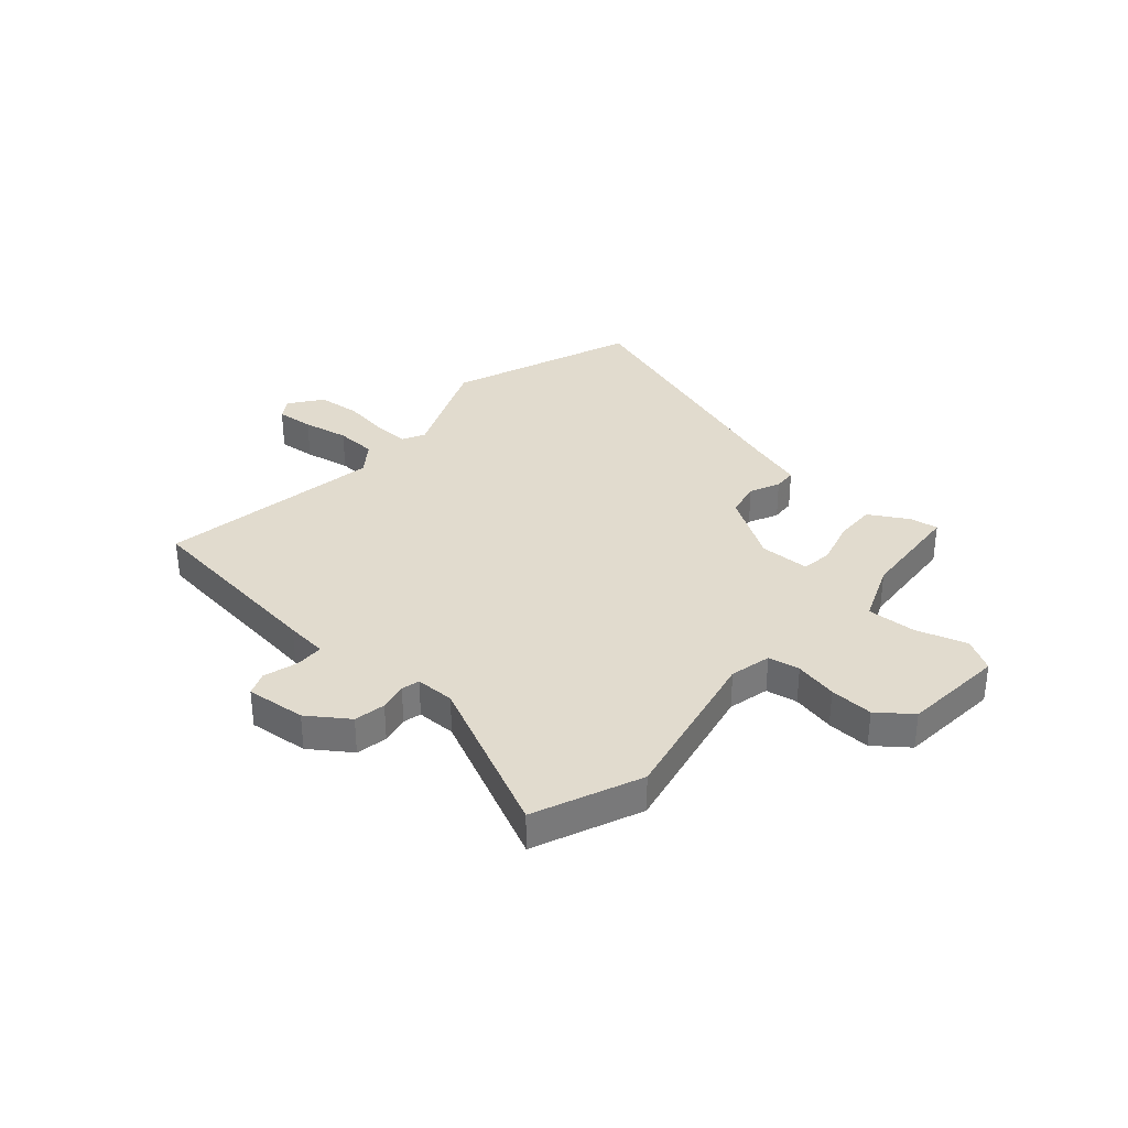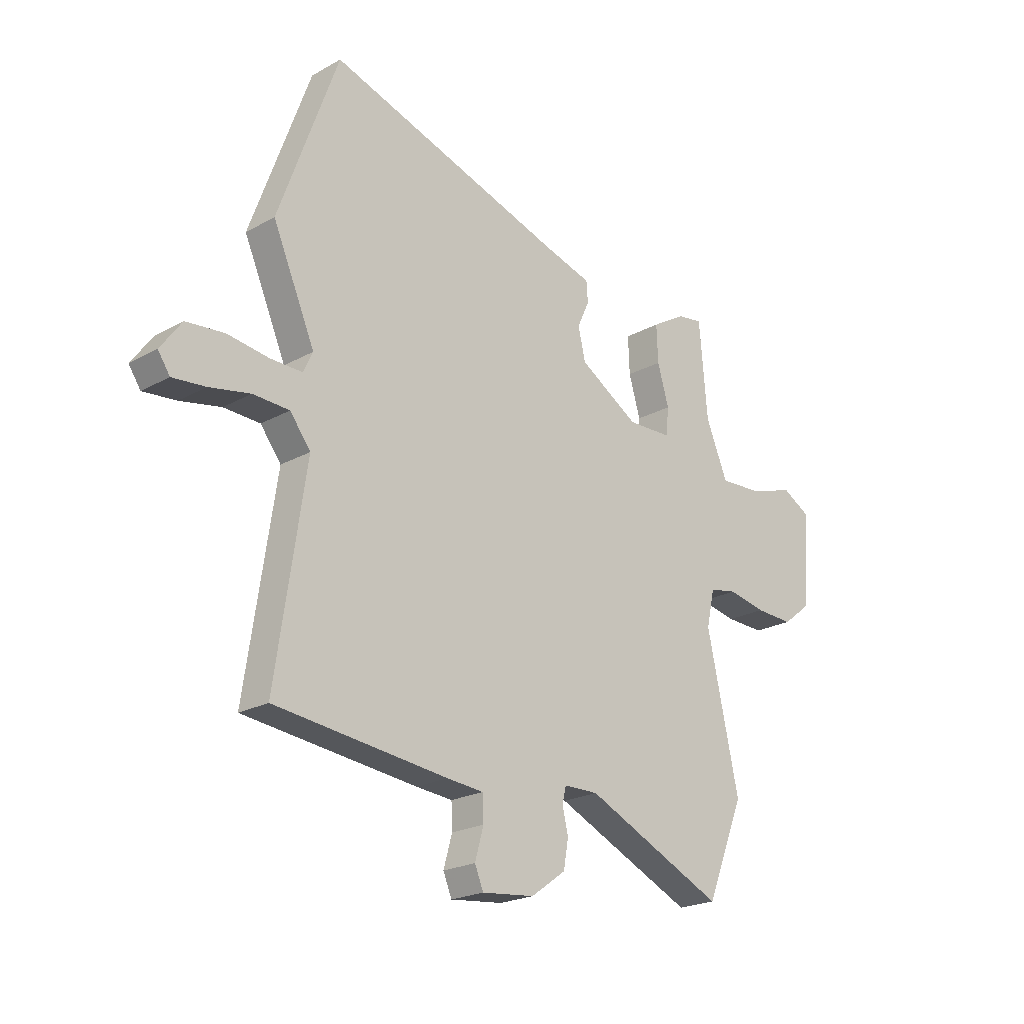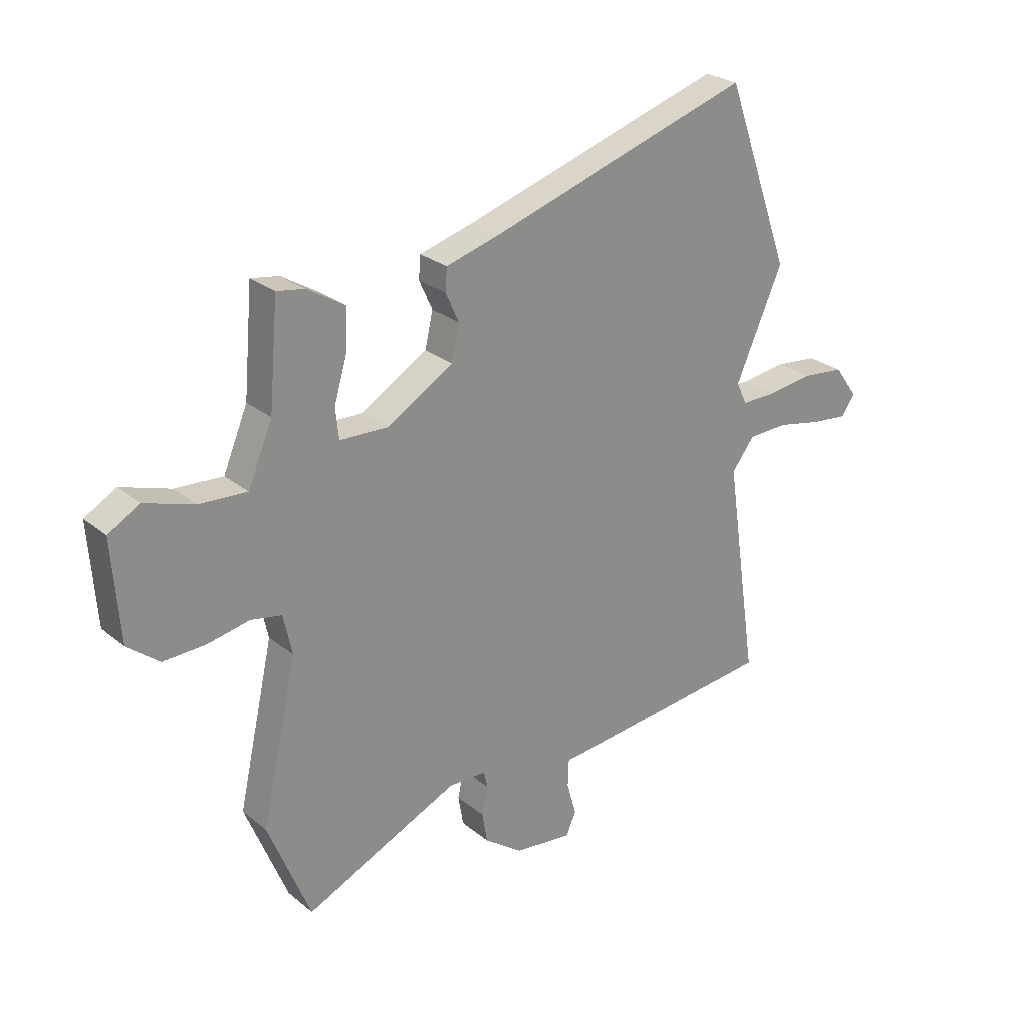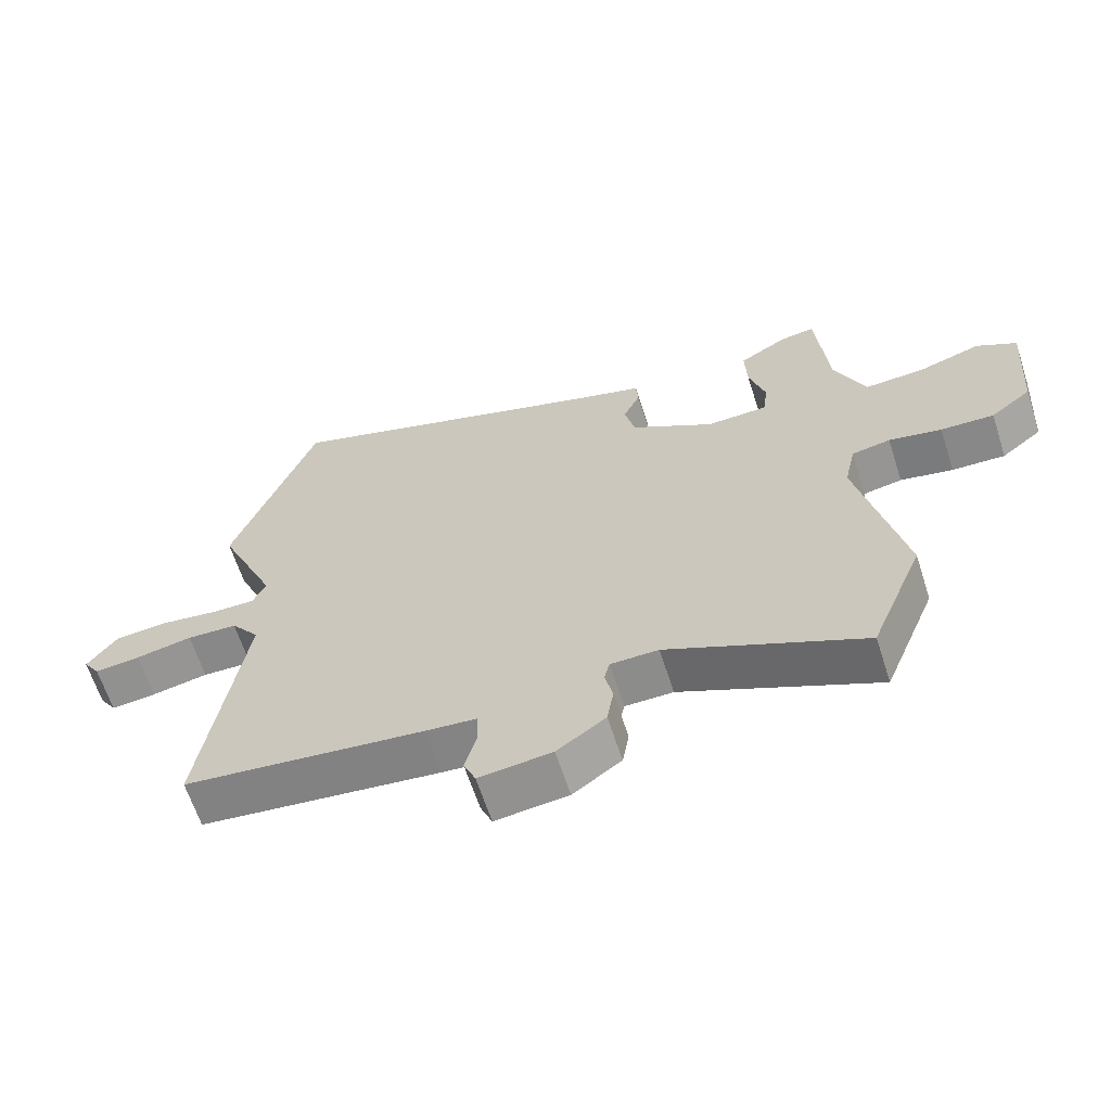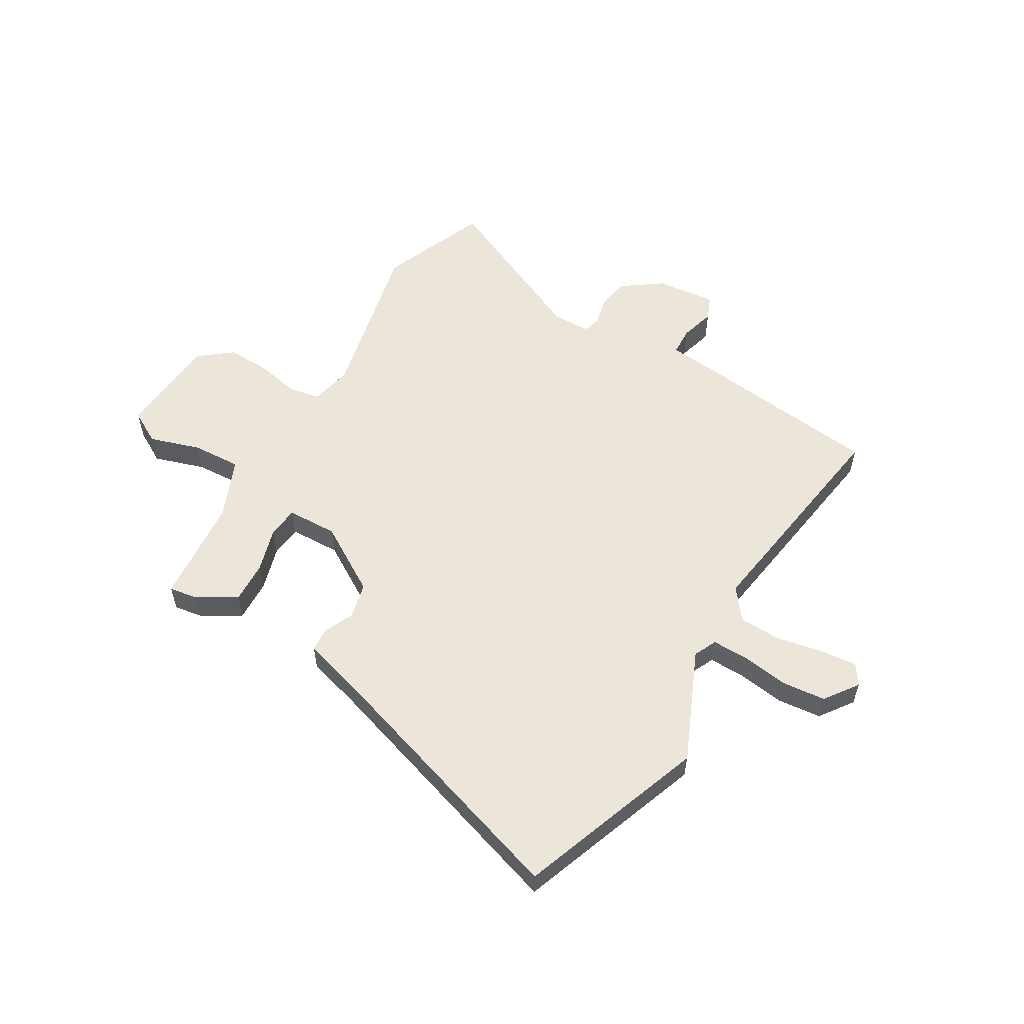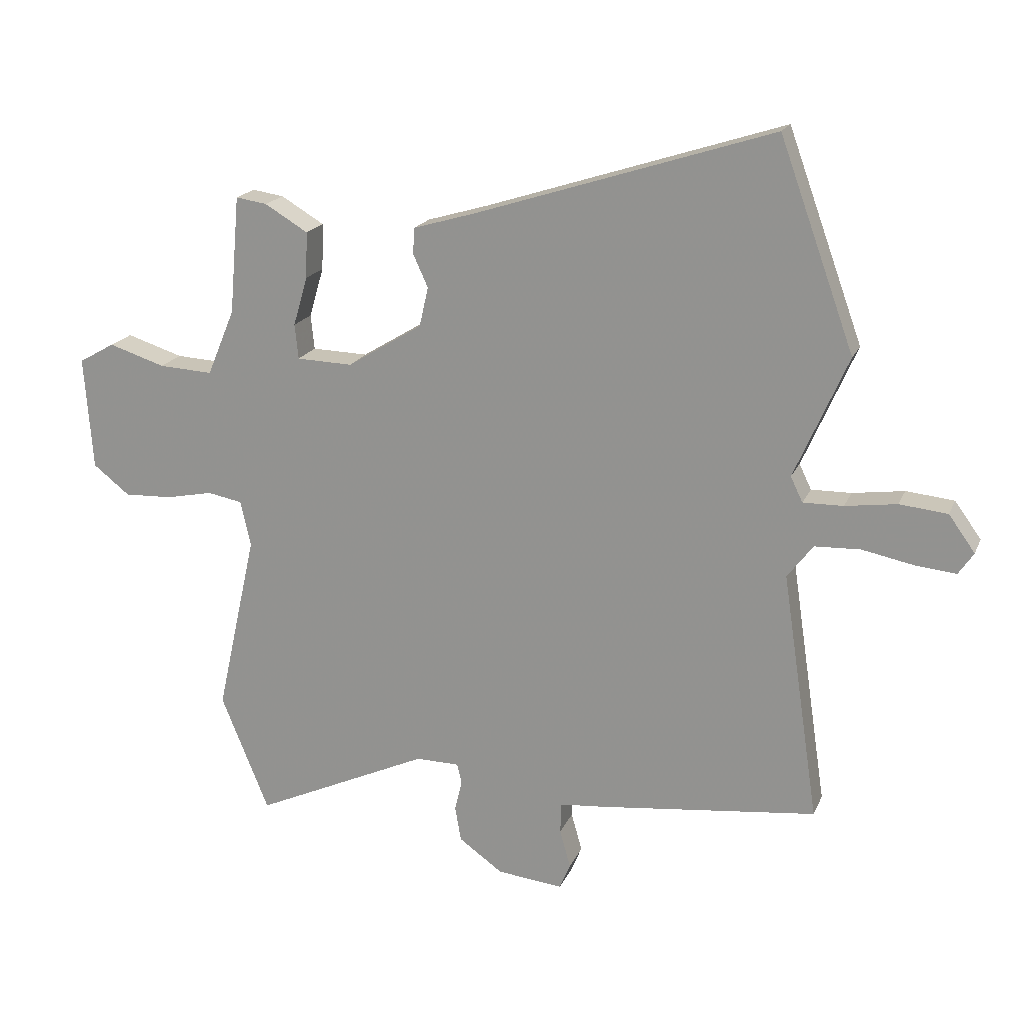
<metadata>
{"format":"obj","ext":"obj","renderer":"f3d","projection":"perspective","resolution":1024,"background":"white","views":[{"elev":33.8,"azim":-138.2,"up":"+Y"},{"elev":-21.9,"azim":134.3,"up":"+Z"},{"elev":25.8,"azim":-38.1,"up":"+Z"},{"elev":-63.8,"azim":-162.1,"up":"+Z"},{"elev":56.5,"azim":30.6,"up":"+Y"},{"elev":18.6,"azim":18.1,"up":"+Z"}]}
</metadata>
<code>
v -0.466 0.07 0.49
v -0.414 0.07 0.482
v -0.342 0.07 0.439
v -0.345 0.07 0.362
v -0.369 0.07 0.28
v -0.363 0.07 0.222
v -0.27 0.07 0.219
v -0.145 0.07 0.295
v -0.13 0.07 0.361
v -0.155 0.07 0.416
v -0.152 0.07 0.459
v -0.049 0.07 0.489
v 0.447 0.07 0.647
v 0.572 0.07 0.301
v 0.483 0.07 0.098
v 0.503 0.07 0.056
v 0.57 0.07 0.057
v 0.656 0.07 0.069
v 0.736 0.07 0.061
v 0.78 0.07 0
v 0.755 0.07 -0.037
v 0.686 0.07 -0.03
v 0.601 0.07 -0.013
v 0.525 0.07 -0.016
v 0.482 0.07 -0.072
v 0.544 0.07 -0.487
v 0.182 0.07 -0.528
v 0.105 0.07 -0.535
v 0.103 0.07 -0.587
v 0.121 0.07 -0.651
v 0.103 0.07 -0.694
v -0.007 0.07 -0.682
v -0.08 0.07 -0.63
v -0.09 0.07 -0.572
v -0.078 0.07 -0.52
v -0.086 0.07 -0.487
v -0.158 0.07 -0.486
v -0.451 0.07 -0.62
v -0.531 0.07 -0.424
v -0.464 0.07 -0.121
v -0.481 0.07 -0.045
v -0.539 0.07 -0.034
v -0.618 0.07 -0.05
v -0.698 0.07 -0.053
v -0.759 0.07 -0.005
v -0.773 0.07 0.184
v -0.713 0.07 0.218
v -0.619 0.07 0.188
v -0.529 0.07 0.183
v -0.483 0.07 0.293
v -0.466 0 0.49
v -0.414 0 0.482
v -0.342 0 0.439
v -0.345 0 0.362
v -0.369 0 0.28
v -0.363 0 0.222
v -0.27 0 0.219
v -0.145 0 0.295
v -0.13 0 0.361
v -0.155 0 0.416
v -0.152 0 0.459
v -0.049 0 0.489
v 0.447 0 0.647
v 0.572 0 0.301
v 0.483 0 0.098
v 0.503 0 0.056
v 0.57 0 0.057
v 0.656 0 0.069
v 0.736 0 0.061
v 0.78 0 0
v 0.755 0 -0.037
v 0.686 0 -0.03
v 0.601 0 -0.013
v 0.525 0 -0.016
v 0.482 0 -0.072
v 0.544 0 -0.487
v 0.182 0 -0.528
v 0.105 0 -0.535
v 0.103 0 -0.587
v 0.121 0 -0.651
v 0.103 0 -0.694
v -0.007 0 -0.682
v -0.08 0 -0.63
v -0.09 0 -0.572
v -0.078 0 -0.52
v -0.086 0 -0.487
v -0.158 0 -0.486
v -0.451 0 -0.62
v -0.531 0 -0.424
v -0.464 0 -0.121
v -0.481 0 -0.045
v -0.539 0 -0.034
v -0.618 0 -0.05
v -0.698 0 -0.053
v -0.759 0 -0.005
v -0.773 0 0.184
v -0.713 0 0.218
v -0.619 0 0.188
v -0.529 0 0.183
v -0.483 0 0.293
f 46 47 48
f 45 46 48
f 44 45 48
f 43 44 48
f 42 43 48
f 41 42 48 49
f 40 41 49 50
f 37 38 39 40
f 36 37 40 50
f 33 34 35
f 32 33 35
f 31 32 35
f 30 31 35
f 29 30 35
f 28 29 35 36
f 27 28 36
f 26 27 36
f 25 26 36
f 24 25 36
f 21 22 23
f 20 21 23
f 19 20 23
f 18 19 23
f 17 18 23
f 16 17 23 24
f 15 16 24 36
f 14 15 36
f 13 14 36
f 12 13 36
f 9 10 11 12
f 8 9 12 36
f 3 4 5
f 2 3 5
f 1 2 5
f 50 1 5
f 50 5 6
f 36 50 6
f 7 8 36
f 6 7 36
f 98 97 96
f 98 96 95
f 98 95 94
f 98 94 93
f 98 93 92
f 99 98 92 91
f 100 99 91 90
f 90 89 88 87
f 100 90 87 86
f 85 84 83
f 85 83 82
f 85 82 81
f 85 81 80
f 85 80 79
f 86 85 79 78
f 86 78 77
f 86 77 76
f 86 76 75
f 86 75 74
f 73 72 71
f 73 71 70
f 73 70 69
f 73 69 68
f 73 68 67
f 74 73 67 66
f 86 74 66 65
f 86 65 64
f 86 64 63
f 86 63 62
f 62 61 60 59
f 86 62 59 58
f 55 54 53
f 55 53 52
f 55 52 51
f 55 51 100
f 56 55 100
f 56 100 86
f 86 58 57
f 86 57 56
f 1 51 52 2
f 2 52 53 3
f 3 53 54 4
f 4 54 55 5
f 5 55 56 6
f 6 56 57 7
f 7 57 58 8
f 8 58 59 9
f 9 59 60 10
f 10 60 61 11
f 11 61 62 12
f 12 62 63 13
f 13 63 64 14
f 14 64 65 15
f 15 65 66 16
f 16 66 67 17
f 17 67 68 18
f 18 68 69 19
f 19 69 70 20
f 20 70 71 21
f 21 71 72 22
f 22 72 73 23
f 23 73 74 24
f 24 74 75 25
f 25 75 76 26
f 26 76 77 27
f 27 77 78 28
f 28 78 79 29
f 29 79 80 30
f 30 80 81 31
f 31 81 82 32
f 32 82 83 33
f 33 83 84 34
f 34 84 85 35
f 35 85 86 36
f 36 86 87 37
f 37 87 88 38
f 38 88 89 39
f 39 89 90 40
f 40 90 91 41
f 41 91 92 42
f 42 92 93 43
f 43 93 94 44
f 44 94 95 45
f 45 95 96 46
f 46 96 97 47
f 47 97 98 48
f 48 98 99 49
f 49 99 100 50
f 50 100 51 1

</code>
